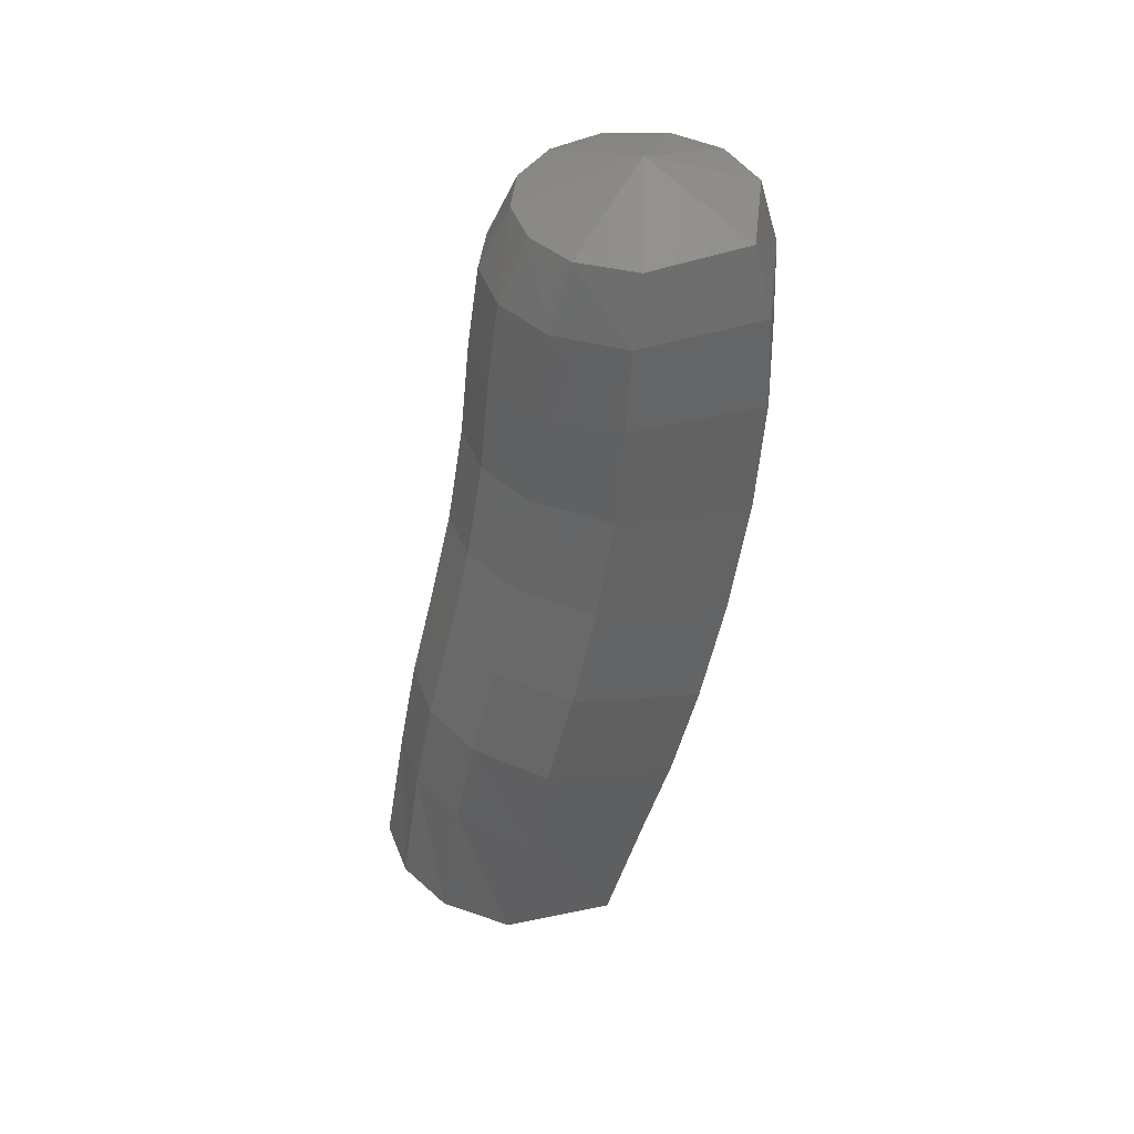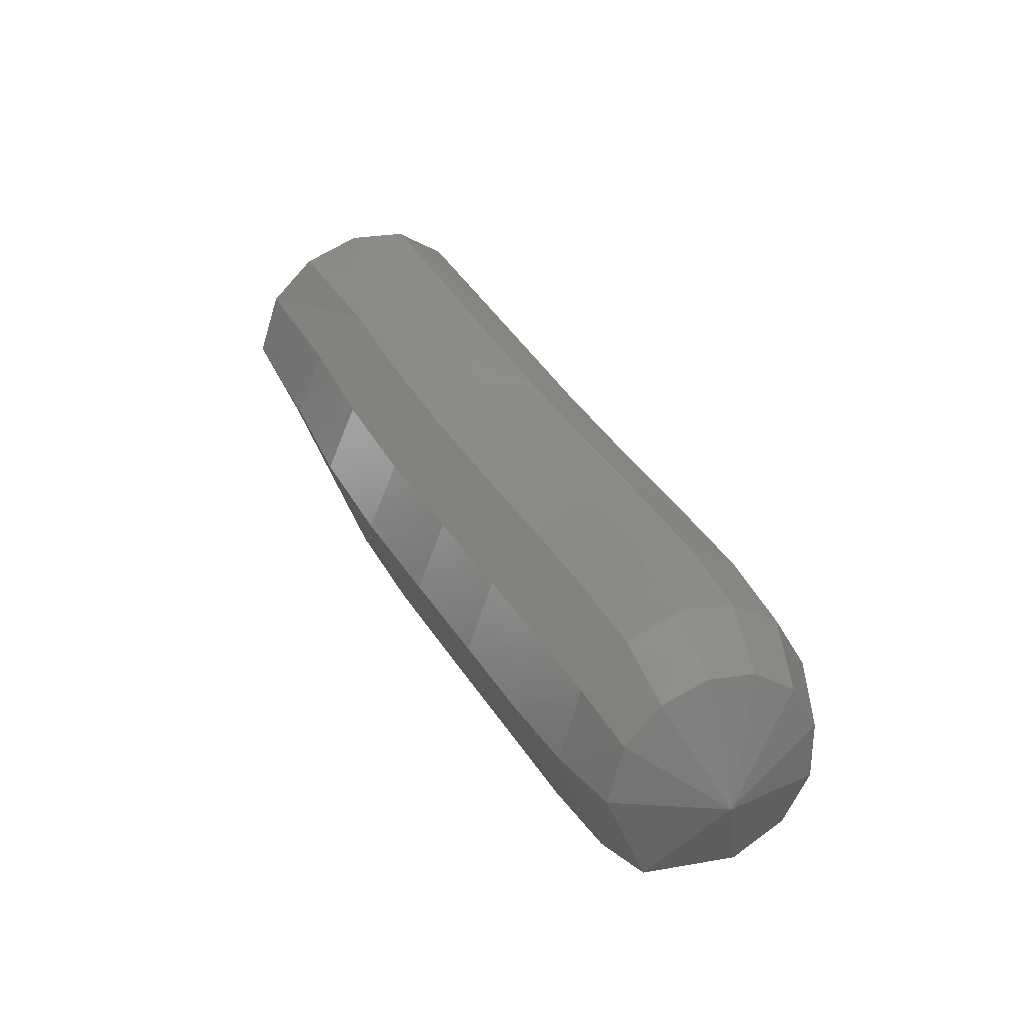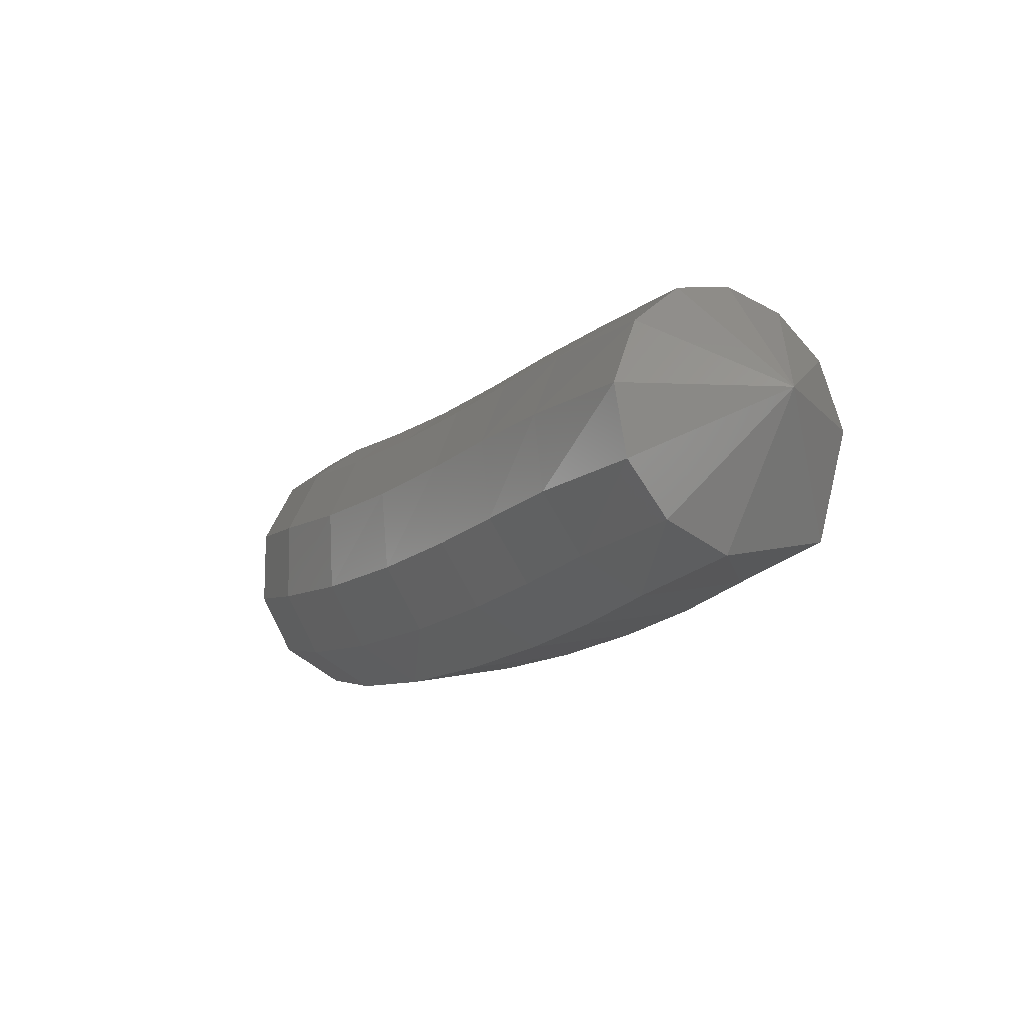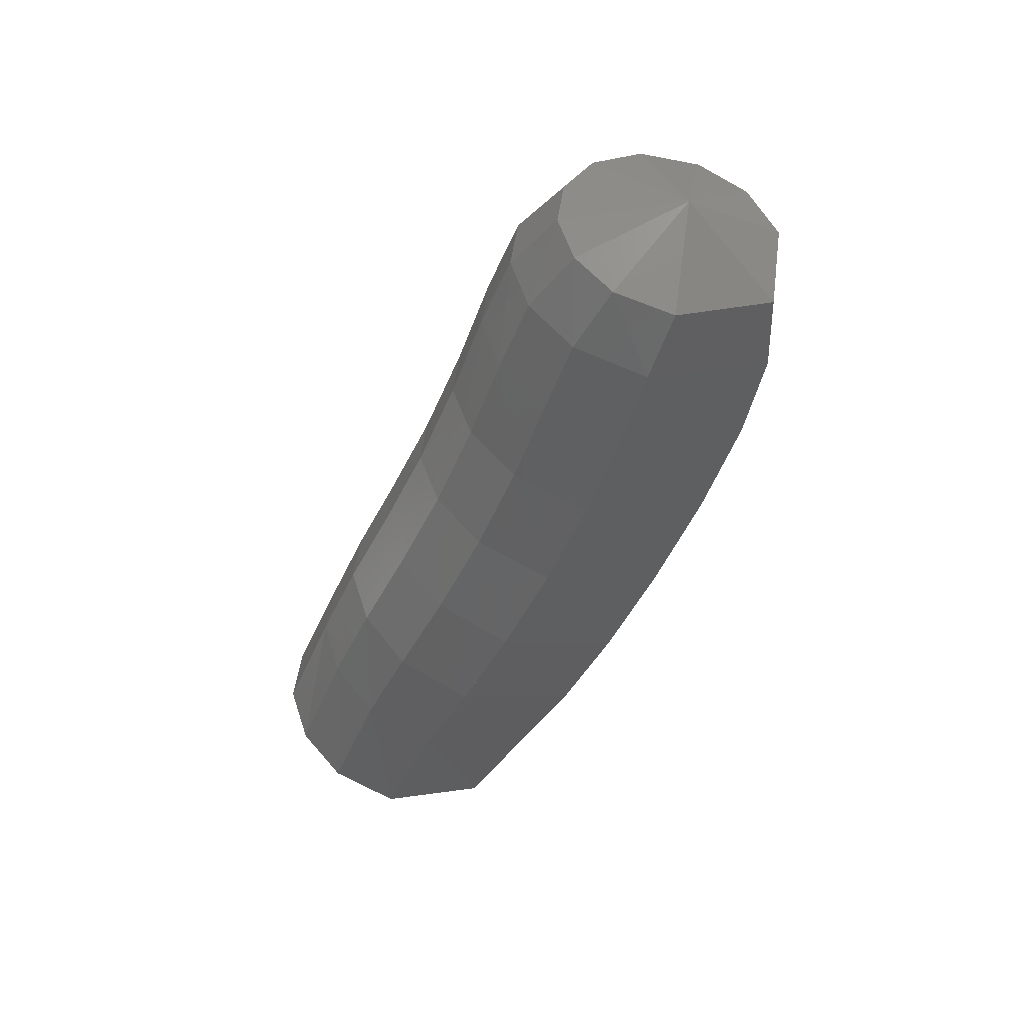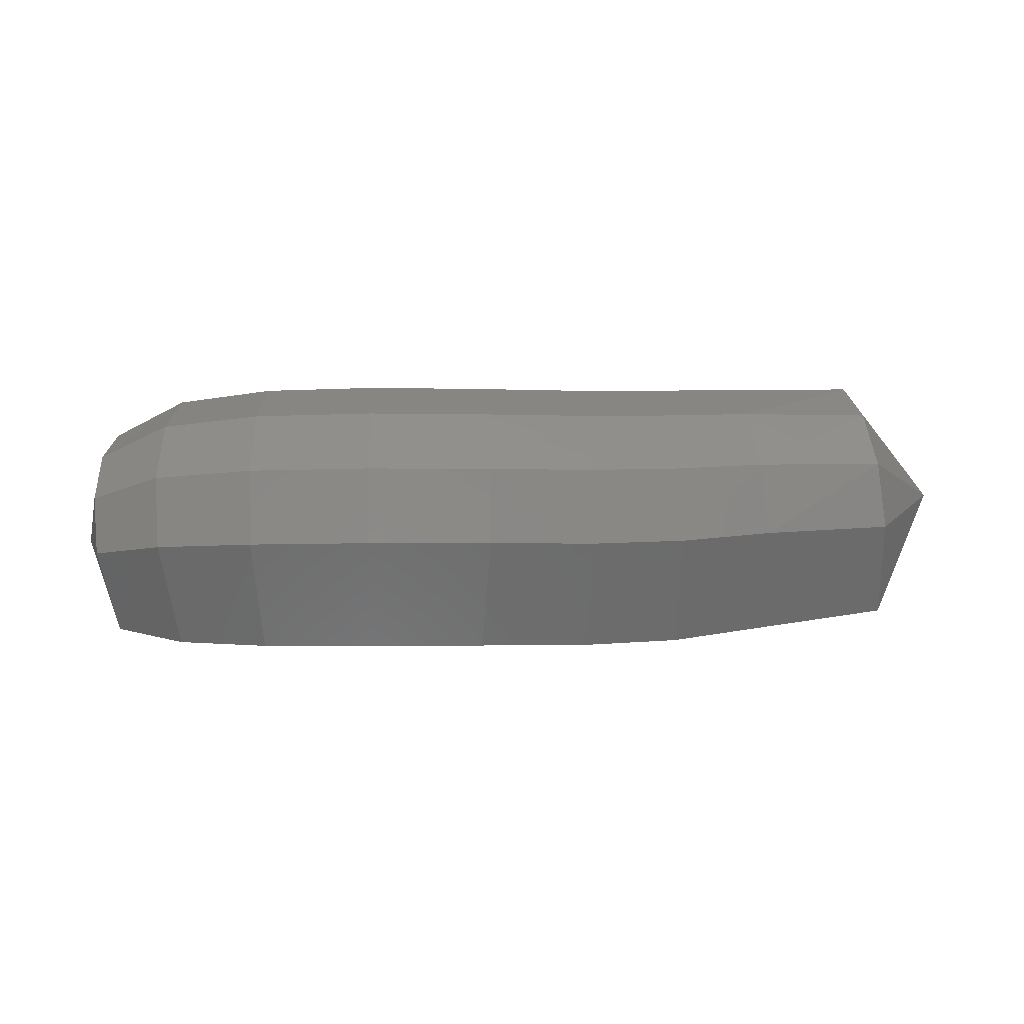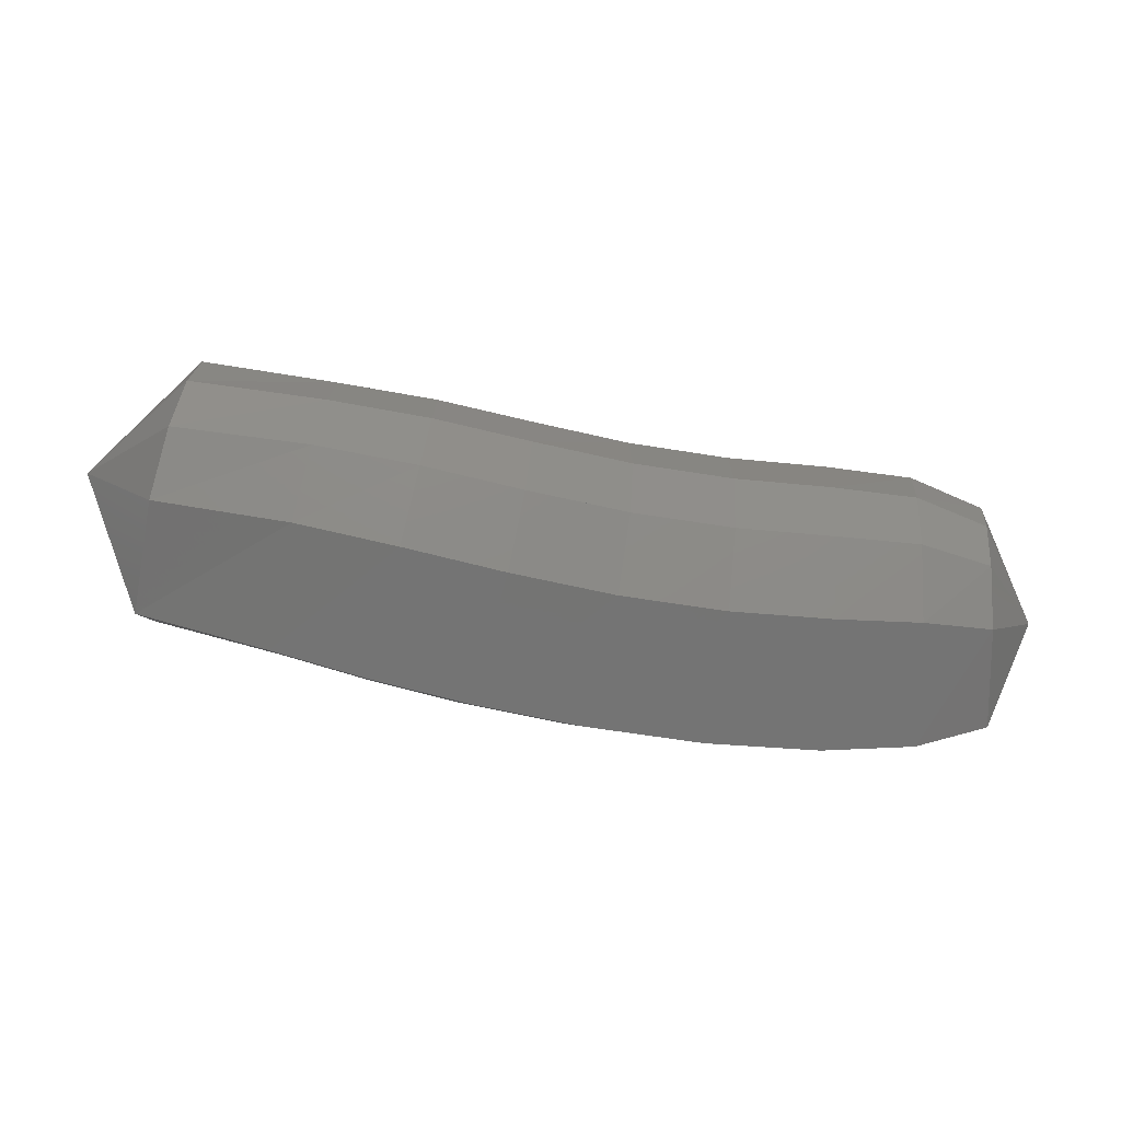
<metadata>
{"format":"stl","ext":"stl","renderer":"f3d","projection":"perspective","resolution":1024,"background":"white","views":[{"elev":-52.5,"azim":89.7,"up":"+Y"},{"elev":31.2,"azim":61.5,"up":"+Z"},{"elev":-3.5,"azim":-122.2,"up":"+Z"},{"elev":-44.7,"azim":77.0,"up":"+Y"},{"elev":25.1,"azim":-175.2,"up":"+Y"},{"elev":2.2,"azim":-2.8,"up":"+Z"}]}
</metadata>
<code>
# stl→obj: 101 verts, 220 faces
v 40.22 10.74 304.8
v 40.91 9.794 303.3
v 40.93 11.07 303.1
v 42.39 9.701 302.8
v 42.4 11.12 302.7
v 43.51 9.639 302.5
v 43.46 11.12 302.4
v 44.64 9.677 302.2
v 44.52 11.18 302.1
v 45.91 9.76 302
v 45.79 11.26 301.8
v 47.28 9.807 301.8
v 47.24 11.31 301.6
v 48.6 9.792 301.7
v 48.66 11.28 301.5
v 49.68 9.774 301.7
v 49.82 11.17 301.6
v 50.51 9.807 301.9
v 50.66 10.93 301.8
v 51.16 10.47 303.1
v 41.05 11.77 303.4
v 42.53 11.85 303.1
v 43.57 11.88 302.8
v 44.58 11.94 302.6
v 45.83 12.03 302.3
v 47.28 12.08 302.1
v 48.72 12.04 302
v 49.9 11.89 302
v 50.74 11.52 302.2
v 41.21 12.16 304.1
v 42.71 12.23 303.8
v 43.75 12.28 303.6
v 44.74 12.34 303.3
v 45.96 12.42 303.1
v 47.37 12.48 302.9
v 48.78 12.43 302.7
v 49.94 12.26 302.7
v 50.78 11.82 302.7
v 41.4 12.2 304.9
v 42.91 12.22 304.7
v 43.97 12.25 304.5
v 44.97 12.31 304.3
v 46.14 12.4 304
v 47.48 12.45 303.8
v 48.83 12.41 303.7
v 49.95 12.24 303.6
v 50.78 11.82 303.4
v 41.53 11.83 305.6
v 43.05 11.81 305.4
v 44.14 11.83 305.2
v 45.16 11.88 305
v 46.3 11.97 304.7
v 47.58 12.02 304.5
v 48.84 11.98 304.4
v 49.92 11.84 304.3
v 50.73 11.51 304
v 41.6 11.21 306
v 43.12 11.21 305.8
v 44.24 11.21 305.6
v 45.29 11.26 305.3
v 46.42 11.34 305.1
v 47.63 11.39 304.9
v 48.83 11.36 304.8
v 49.86 11.25 304.7
v 50.67 11.01 304.3
v 41.58 10.51 306.1
v 43.11 10.55 305.9
v 44.26 10.53 305.7
v 45.35 10.58 305.4
v 46.48 10.66 305.2
v 47.65 10.71 305
v 48.8 10.69 304.9
v 49.79 10.61 304.8
v 50.59 10.46 304.4
v 41.49 9.868 305.8
v 43.04 9.893 305.6
v 44.21 9.852 305.4
v 45.33 9.893 305.2
v 46.47 9.975 304.9
v 47.63 10.02 304.8
v 48.76 10.01 304.7
v 49.73 9.97 304.5
v 50.52 9.93 304.2
v 41.35 9.398 305.3
v 42.9 9.368 305.1
v 44.08 9.303 304.9
v 45.24 9.339 304.6
v 46.4 9.421 304.4
v 47.58 9.468 304.2
v 48.71 9.457 304.1
v 49.67 9.454 304
v 50.47 9.52 303.8
v 41.16 9.216 304.5
v 42.7 9.117 304.3
v 43.87 9.034 304
v 45.04 9.067 303.7
v 46.24 9.15 303.5
v 47.47 9.196 303.3
v 48.65 9.188 303.2
v 49.63 9.203 303.2
v 50.45 9.337 303.1
f 1 1 2
f 2 1 3
f 2 3 4
f 4 3 5
f 4 5 6
f 6 5 7
f 6 7 8
f 8 7 9
f 8 9 10
f 10 9 11
f 10 11 12
f 12 11 13
f 12 13 14
f 14 13 15
f 14 15 16
f 16 15 17
f 16 17 18
f 18 17 19
f 18 19 20
f 20 19 20
f 1 1 3
f 3 1 21
f 3 21 5
f 5 21 22
f 5 22 7
f 7 22 23
f 7 23 9
f 9 23 24
f 9 24 11
f 11 24 25
f 11 25 13
f 13 25 26
f 13 26 15
f 15 26 27
f 15 27 17
f 17 27 28
f 17 28 19
f 19 28 29
f 19 29 20
f 20 29 20
f 1 1 21
f 21 1 30
f 21 30 22
f 22 30 31
f 22 31 23
f 23 31 32
f 23 32 24
f 24 32 33
f 24 33 25
f 25 33 34
f 25 34 26
f 26 34 35
f 26 35 27
f 27 35 36
f 27 36 28
f 28 36 37
f 28 37 29
f 29 37 38
f 29 38 20
f 20 38 20
f 1 1 30
f 30 1 39
f 30 39 31
f 31 39 40
f 31 40 32
f 32 40 41
f 32 41 33
f 33 41 42
f 33 42 34
f 34 42 43
f 34 43 35
f 35 43 44
f 35 44 36
f 36 44 45
f 36 45 37
f 37 45 46
f 37 46 38
f 38 46 47
f 38 47 20
f 20 47 20
f 1 1 39
f 39 1 48
f 39 48 40
f 40 48 49
f 40 49 41
f 41 49 50
f 41 50 42
f 42 50 51
f 42 51 43
f 43 51 52
f 43 52 44
f 44 52 53
f 44 53 45
f 45 53 54
f 45 54 46
f 46 54 55
f 46 55 47
f 47 55 56
f 47 56 20
f 20 56 20
f 1 1 48
f 48 1 57
f 48 57 49
f 49 57 58
f 49 58 50
f 50 58 59
f 50 59 51
f 51 59 60
f 51 60 52
f 52 60 61
f 52 61 53
f 53 61 62
f 53 62 54
f 54 62 63
f 54 63 55
f 55 63 64
f 55 64 56
f 56 64 65
f 56 65 20
f 20 65 20
f 1 1 57
f 57 1 66
f 57 66 58
f 58 66 67
f 58 67 59
f 59 67 68
f 59 68 60
f 60 68 69
f 60 69 61
f 61 69 70
f 61 70 62
f 62 70 71
f 62 71 63
f 63 71 72
f 63 72 64
f 64 72 73
f 64 73 65
f 65 73 74
f 65 74 20
f 20 74 20
f 1 1 66
f 66 1 75
f 66 75 67
f 67 75 76
f 67 76 68
f 68 76 77
f 68 77 69
f 69 77 78
f 69 78 70
f 70 78 79
f 70 79 71
f 71 79 80
f 71 80 72
f 72 80 81
f 72 81 73
f 73 81 82
f 73 82 74
f 74 82 83
f 74 83 20
f 20 83 20
f 1 1 75
f 75 1 84
f 75 84 76
f 76 84 85
f 76 85 77
f 77 85 86
f 77 86 78
f 78 86 87
f 78 87 79
f 79 87 88
f 79 88 80
f 80 88 89
f 80 89 81
f 81 89 90
f 81 90 82
f 82 90 91
f 82 91 83
f 83 91 92
f 83 92 20
f 20 92 20
f 1 1 84
f 84 1 93
f 84 93 85
f 85 93 94
f 85 94 86
f 86 94 95
f 86 95 87
f 87 95 96
f 87 96 88
f 88 96 97
f 88 97 89
f 89 97 98
f 89 98 90
f 90 98 99
f 90 99 91
f 91 99 100
f 91 100 92
f 92 100 101
f 92 101 20
f 20 101 20
f 1 1 93
f 93 1 2
f 93 2 94
f 94 2 4
f 94 4 95
f 95 4 6
f 95 6 96
f 96 6 8
f 96 8 97
f 97 8 10
f 97 10 98
f 98 10 12
f 98 12 99
f 99 12 14
f 99 14 100
f 100 14 16
f 100 16 101
f 101 16 18
f 101 18 20
f 20 18 20

</code>
